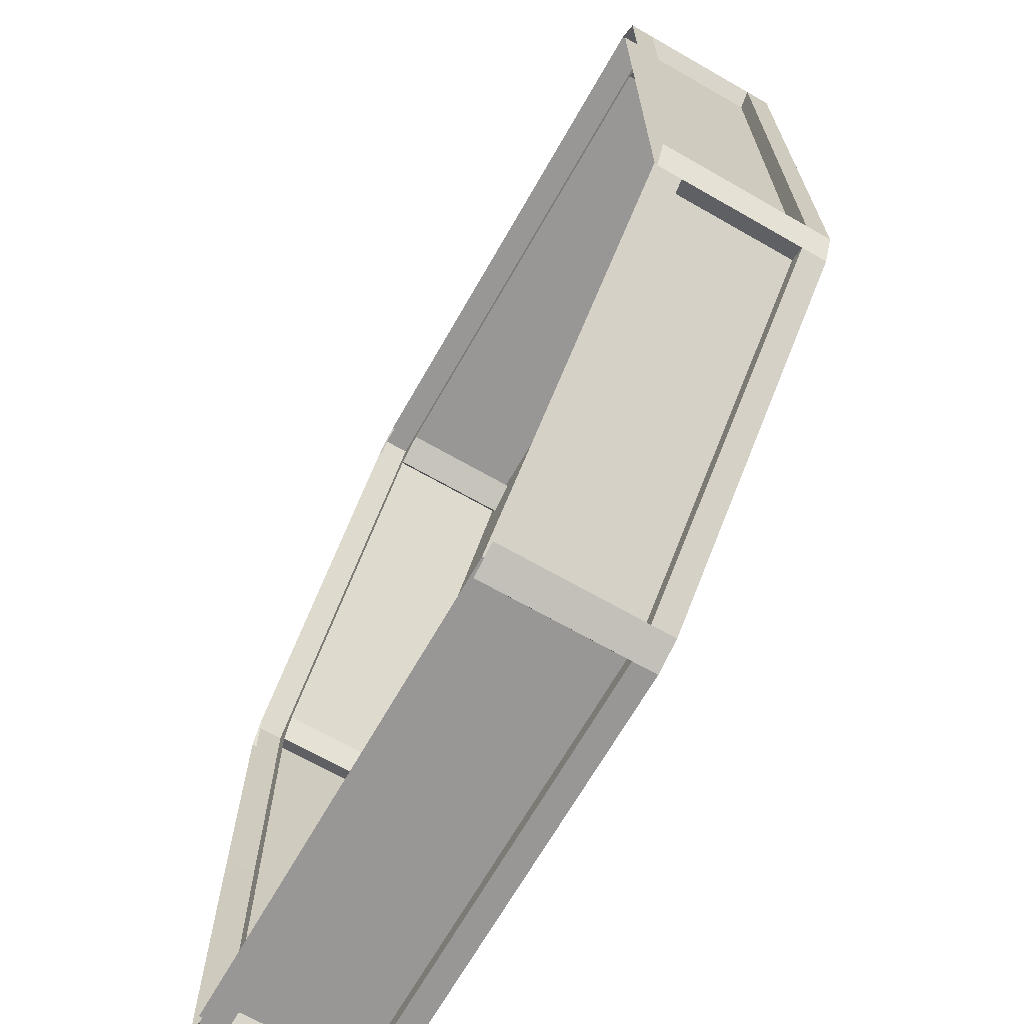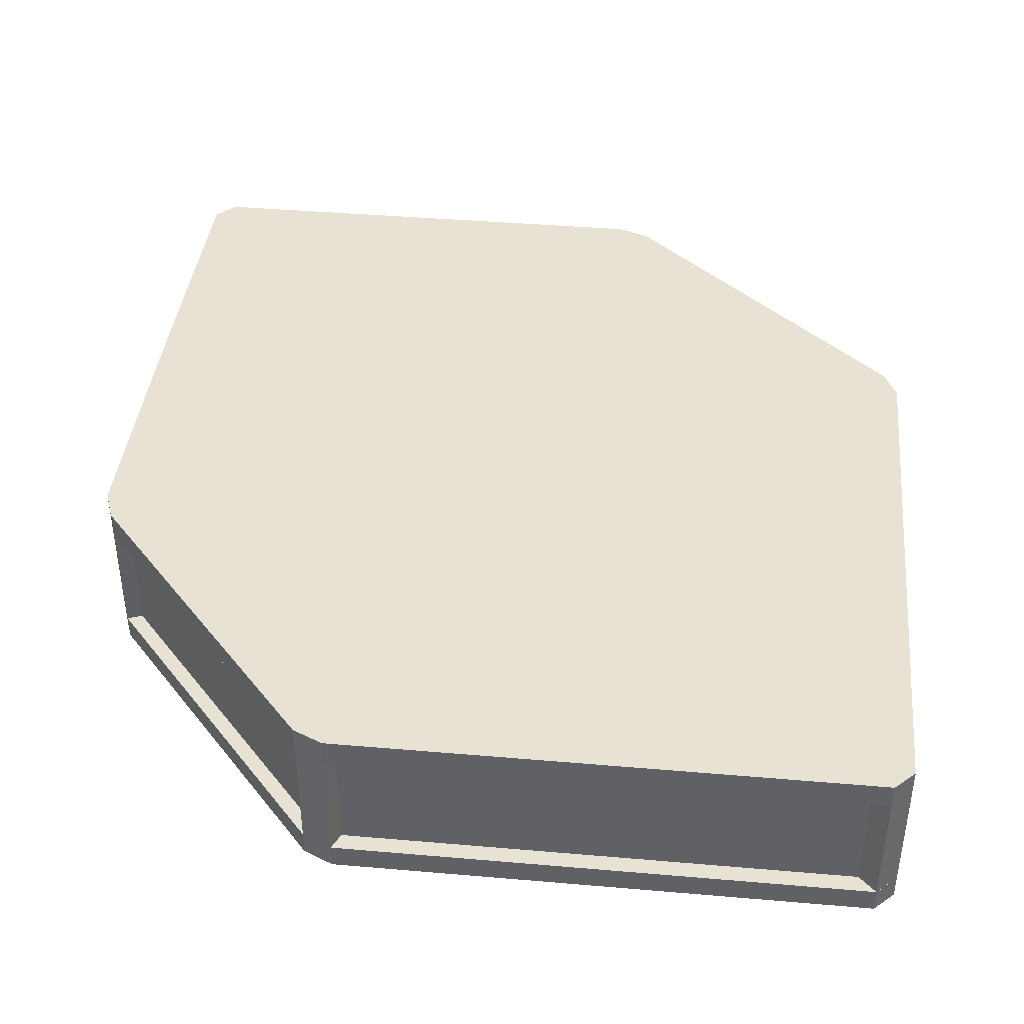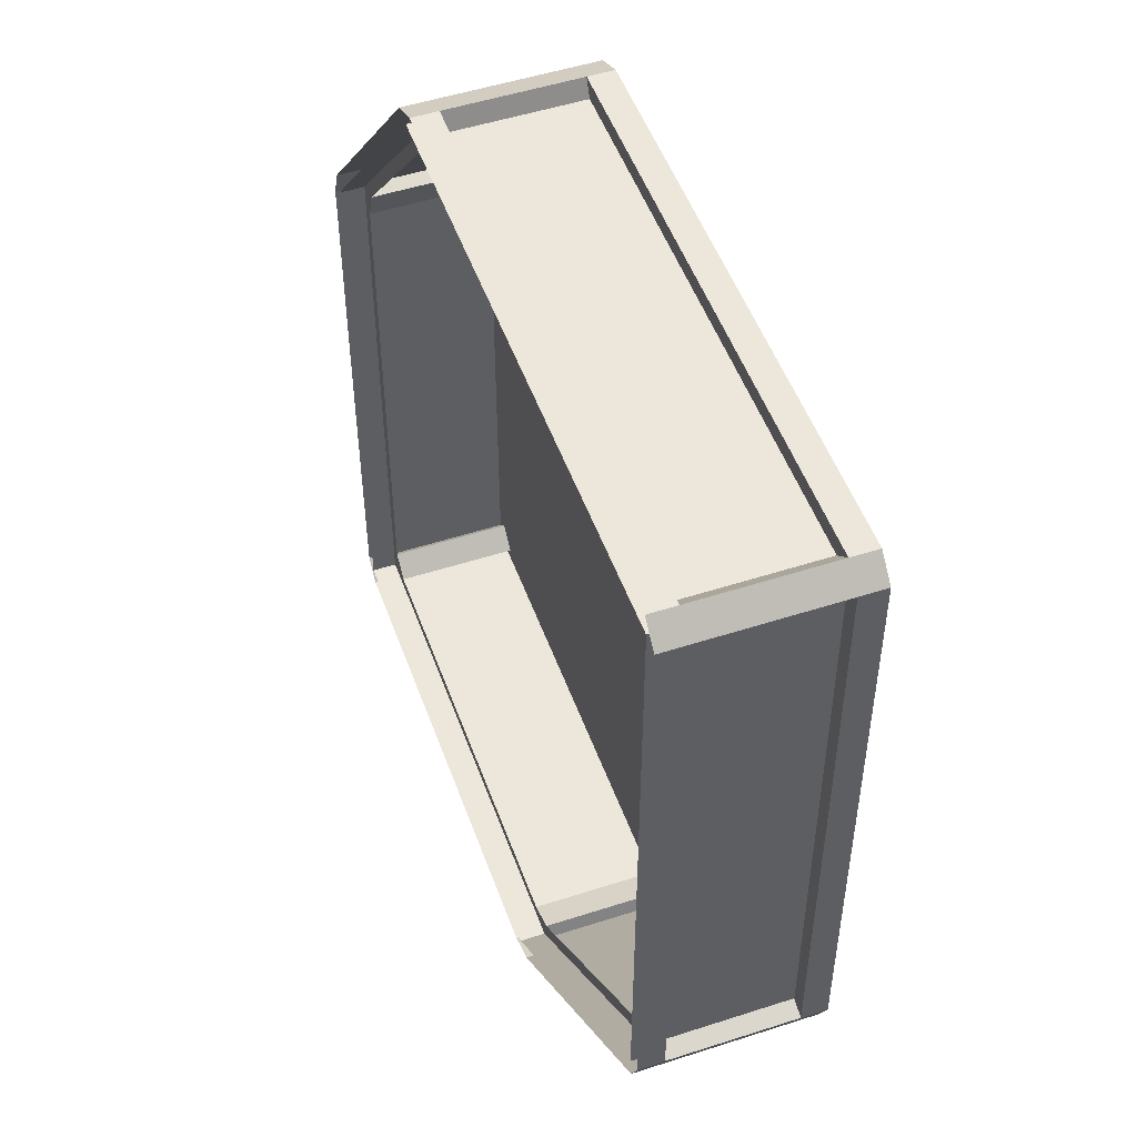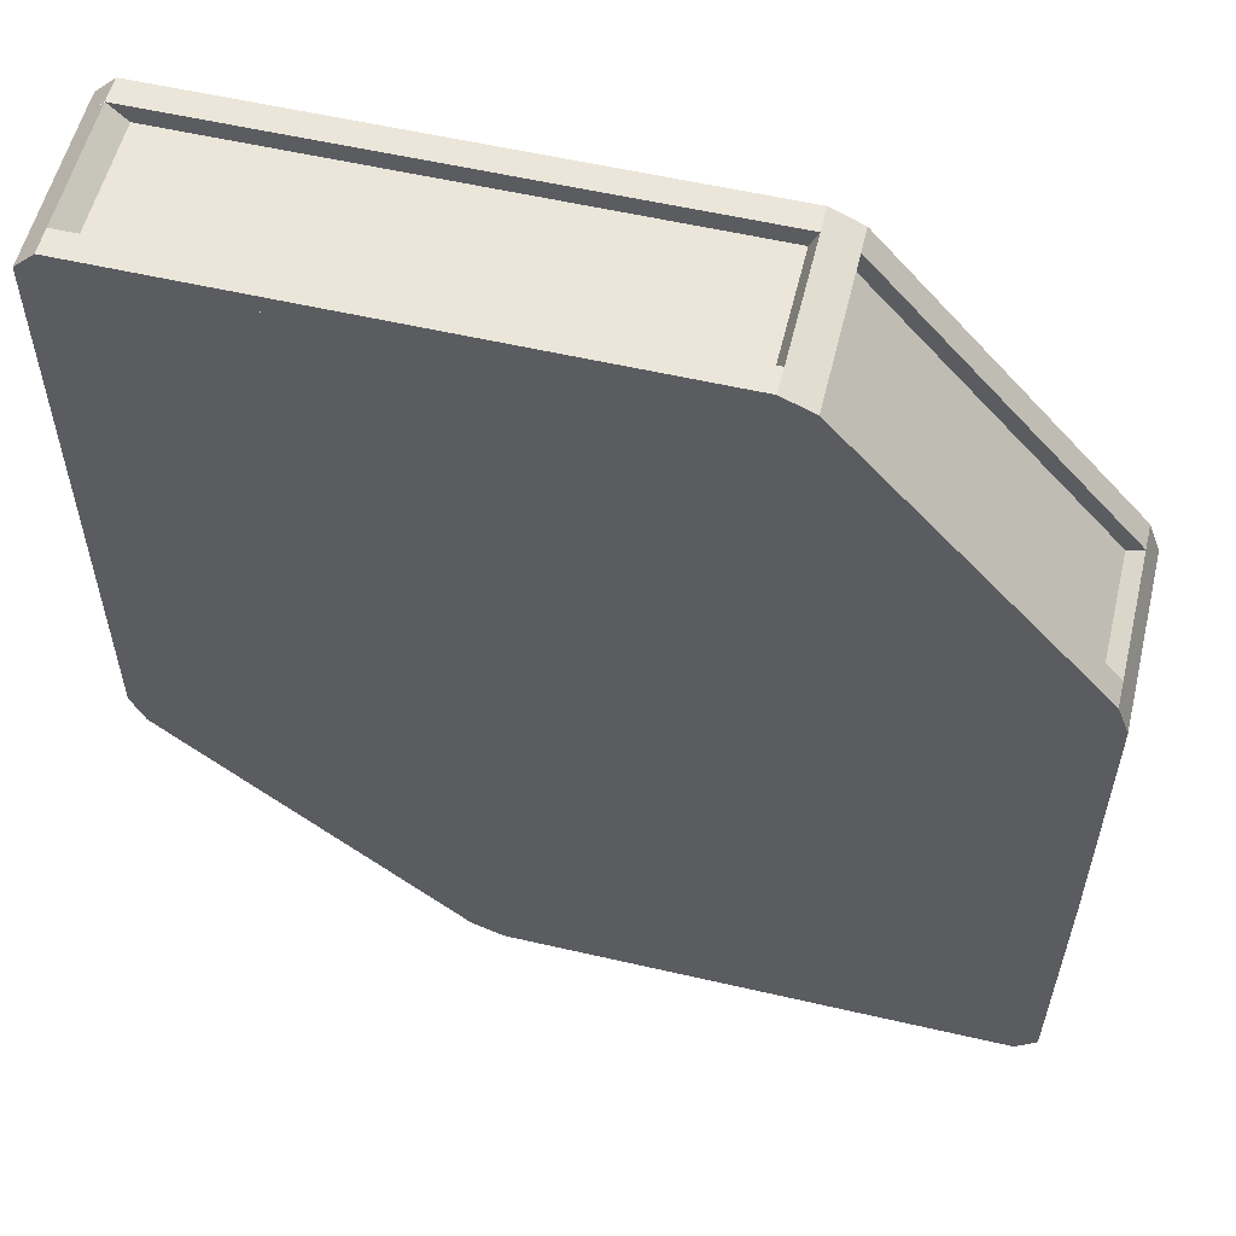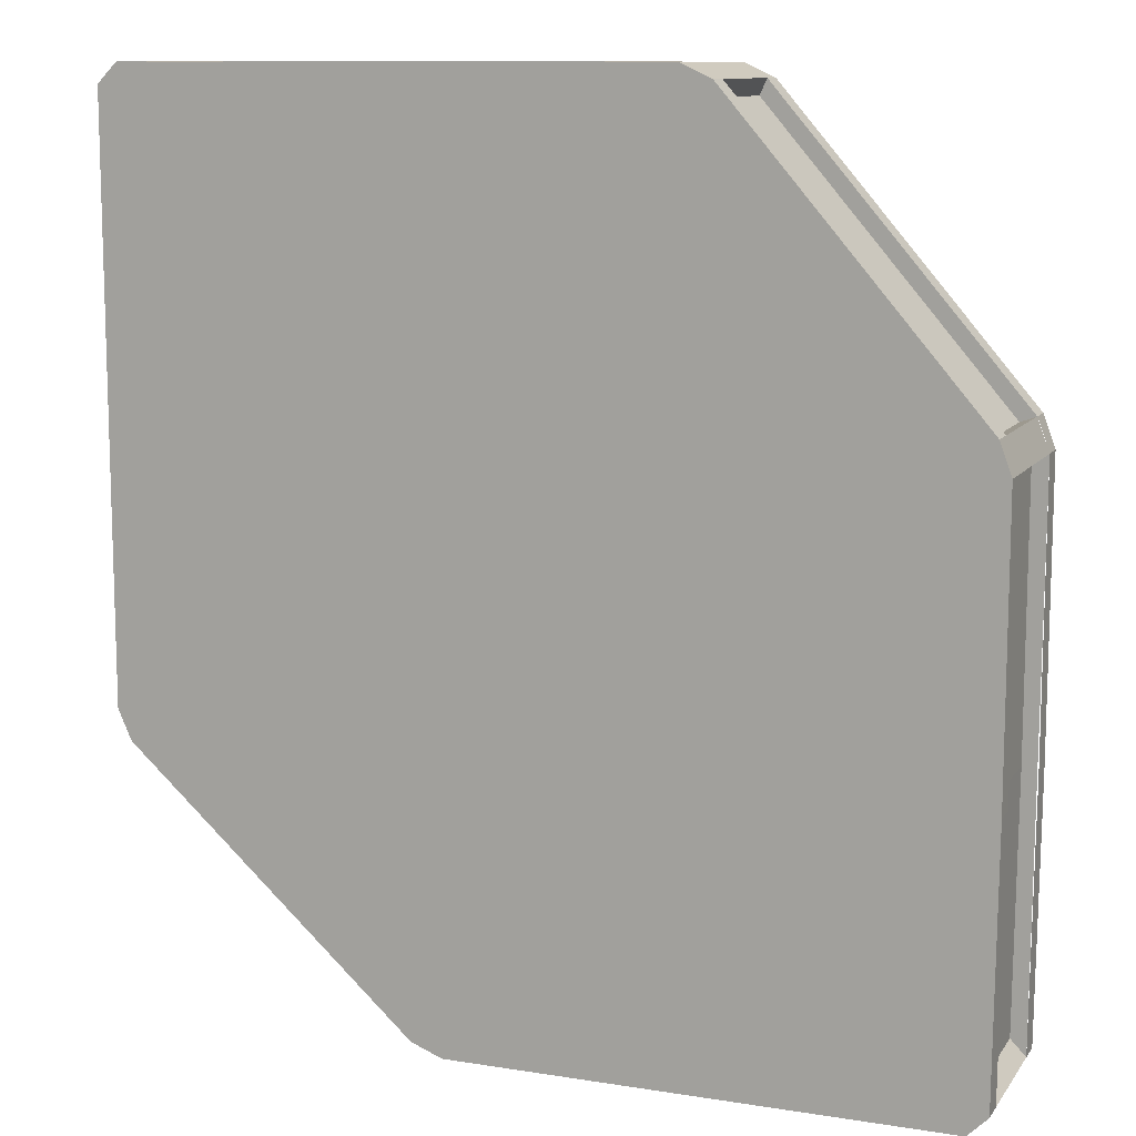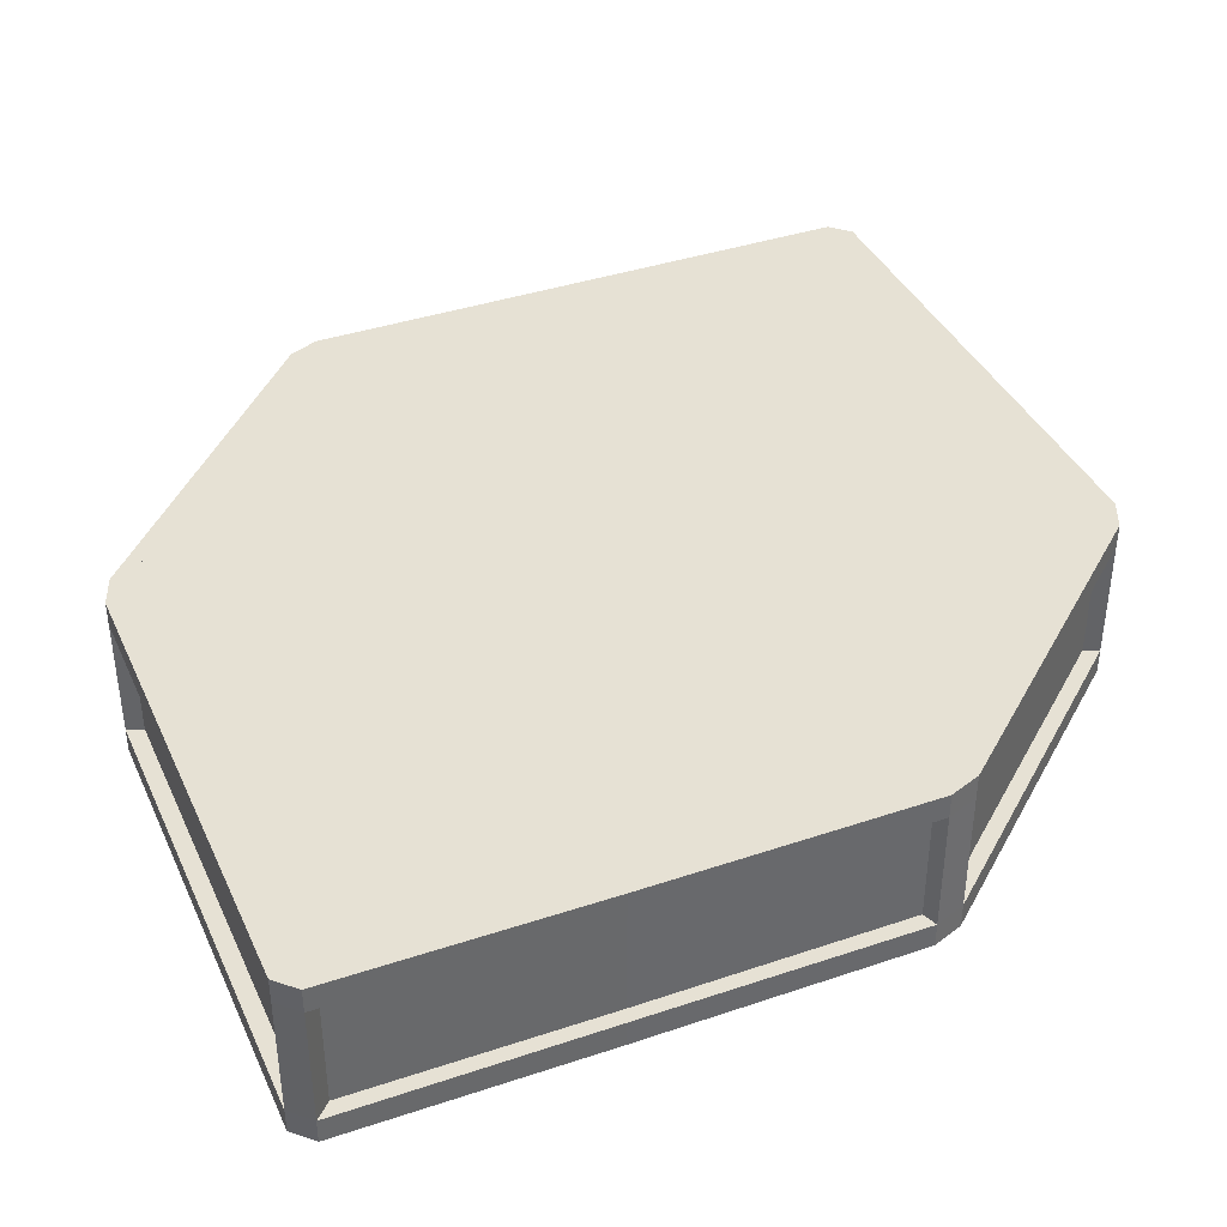
<metadata>
{"format":"obj","ext":"obj","renderer":"f3d","projection":"perspective","resolution":1024,"background":"white","views":[{"elev":-68.3,"azim":60.2,"up":"+Z"},{"elev":40.8,"azim":6.0,"up":"+Y"},{"elev":50.8,"azim":70.5,"up":"+Z"},{"elev":56.5,"azim":-166.4,"up":"+Z"},{"elev":10.9,"azim":-158.5,"up":"+Z"},{"elev":39.0,"azim":-113.0,"up":"+Y"}]}
</metadata>
<code>
o Plane.005
v -48.83 -15.03 -22.66
v -48.83 -17.56 -22.66
v -48.6 -15.03 -49.11
v -48.83 -15.03 6.011
v -47.65 -15.03 9.189
v -48.83 -17.56 6.009
v -47.65 -17.56 9.19
v -45.94 -17.56 -22.65
v 34.39 -17.56 -23.89
v 5.643 -17.56 -49.88
v 2.483 -17.56 -51.1
v 5.642 -15.03 -49.88
v 2.485 -15.03 -51.1
v 34.39 -15.03 -23.89
v 35.75 -15.03 -20.84
v 35.75 -17.56 -20.83
v 35.75 -15.03 7.82
v 35.75 -17.56 7.82
v 35.75 -15.03 37.28
v 33.76 -15.03 39.27
v 35.75 -17.56 37.27
v 33.75 -17.56 39.27
v -19.82 -17.56 39.27
v -19.83 -15.03 39.27
v -22.86 -17.56 37.88
v -22.86 -15.03 37.88
v -46.59 -15.03 -51.1
v -46.58 -17.56 -51.1
v -48.6 -17.56 -49.1
v 4.533 -15.03 -46.99
v -48.83 0 -22.66
v 1.368 -15.03 -48.21
v 35.75 0 7.82
v 5.643 -15.03 -49.88
v 2.483 -15.03 -51.1
v -46.58 -15.03 -51.1
v -48.6 -15.03 -49.1
v -48.83 -2.521 -22.66
v 35.75 -15.03 -20.83
v 35.75 -2.521 7.82
v 34.39 -15.03 -23.89
v 33.75 -15.03 39.27
v 35.75 -15.03 37.27
v -48.83 -15.03 6.009
v -47.65 -15.03 9.19
v -22.86 -15.03 37.88
v -19.82 -15.03 39.27
v -44.76 -15.03 8.117
v -45.94 -2.521 -22.65
v 32.86 -2.521 7.82
v -45.94 -15.03 4.931
v 31.5 -15.03 -22.61
v 32.86 -15.03 -19.55
v 34.39 0 -23.89
v 35.75 0 -20.84
v 33.99 0 -22.66
v -48.6 0 -49.11
v -46.59 0 -51.1
v -47.65 0 9.189
v -48.83 0 6.011
v -47.08 0 7.82
v 2.485 0 -51.1
v 5.642 0 -49.88
v 35.75 0 37.28
v 33.76 0 39.27
v -19.83 0 39.27
v -22.86 0 37.88
v 34.39 -2.521 -23.89
v 35.75 -2.521 -20.83
v -47.65 -2.521 9.19
v -48.83 -2.521 6.009
v 4.533 -2.521 -46.99
v 1.368 -2.521 -48.21
v -43.7 -2.521 -48.21
v -45.74 -2.521 -46.19
v 30.84 -2.521 36.38
v 32.86 -2.521 34.37
v -21.54 -2.521 34.99
v -18.5 -2.521 36.38
v 32.86 -2.521 -19.55
v 31.5 -2.521 -22.61
v 31.1 -2.521 -21.41
v 2.483 -2.521 -51.1
v 5.643 -2.521 -49.88
v -48.6 -2.521 -49.1
v -46.58 -2.521 -51.1
v -45.94 -2.521 4.931
v -44.76 -2.521 8.117
v -44.19 -2.521 6.769
v 35.75 -2.521 37.27
v 33.75 -2.521 39.27
v -19.82 -2.521 39.27
v -22.86 -2.521 37.88
v -45.74 -15.03 -46.19
v -43.7 -15.03 -48.21
v 32.86 -15.03 34.37
v 30.84 -15.03 36.38
v -18.5 -15.03 36.38
v -21.54 -15.03 34.99
v 34.15 0 -22.07
v -47.27 0 -22.07
v 3.873 0 -49.43
v 34.15 0 7.278
v 34.15 -17.56 -22.07
v -47.27 -17.56 -22.07
v 3.873 -17.56 -49.43
v 34.15 -17.56 7.278
v -47.27 -17.56 7.278
v 34.15 -17.56 37.55
v -21.11 -17.56 37.55
v 34.15 0 37.55
v -21.11 0 37.55
v -47.27 0 7.278
v -47.03 -17.56 -49.43
v -47.03 0 -49.43
f 3 29 2 1
f 1 2 6 4
f 6 7 5 4
f 10 11 13 12
f 14 9 10 12
f 53 96 19 39
f 14 15 16 9
f 17 18 16 15
f 19 21 18 17
f 19 20 22 21
f 24 26 25 23
f 24 23 22 20
f 5 7 25 26
f 13 11 28 27
f 28 29 3 27
f 33 40 69 55
f 54 68 84 63
f 59 70 93 67
f 35 34 30 32
f 74 86 83 73
f 50 40 90 77
f 31 38 71 60
f 64 90 40 33
f 57 85 38 31
f 62 83 86 58
f 72 84 68 81
f 66 92 91 65
f 33 61 59 67 66 65 64
f 33 55 56 31 60 61
f 80 69 40 50
f 76 91 92 79
f 49 38 85 75
f 87 71 38 49
f 78 93 70 88
f 50 77 76 79 78 88 89
f 50 89 87 49 82 80
f 49 75 74 73 72 81 82
f 54 56 55
f 59 61 60
f 80 82 81
f 87 89 88
f 66 67 93 92
f 71 70 59 60
f 64 65 91 90
f 54 55 69 68
f 86 85 57 58
f 84 83 62 63
f 76 97 42 91
f 71 44 45 70
f 68 41 52 81
f 77 96 97 76
f 84 34 35 83
f 80 53 39 69
f 31 56 54 63 62 58 57
f 53 52 41 39
f 95 94 37 36
f 45 44 51 48
f 43 42 97 96
f 99 98 47 46
f 69 39 41 68
f 75 94 95 74
f 79 98 99 78
f 88 48 51 87
f 74 95 36 86
f 78 99 46 93
f 86 36 37 85
f 85 37 94 75
f 83 35 32 73
f 92 47 98 79
f 70 45 48 88
f 73 32 30 72
f 87 51 44 71
f 91 42 43 90
f 72 30 34 84
f 93 46 47 92
f 90 43 96 77
f 81 52 53 80
f 44 51 94 37
f 36 95 32 35
f 34 41 52 30
f 47 42 97 98
f 46 99 48 45
f 100 104 106 102
f 103 107 104 100
f 111 109 107 103
f 112 110 109 111
f 113 108 110 112
f 101 105 108 113
f 102 106 114 115
f 115 114 105 101

</code>
